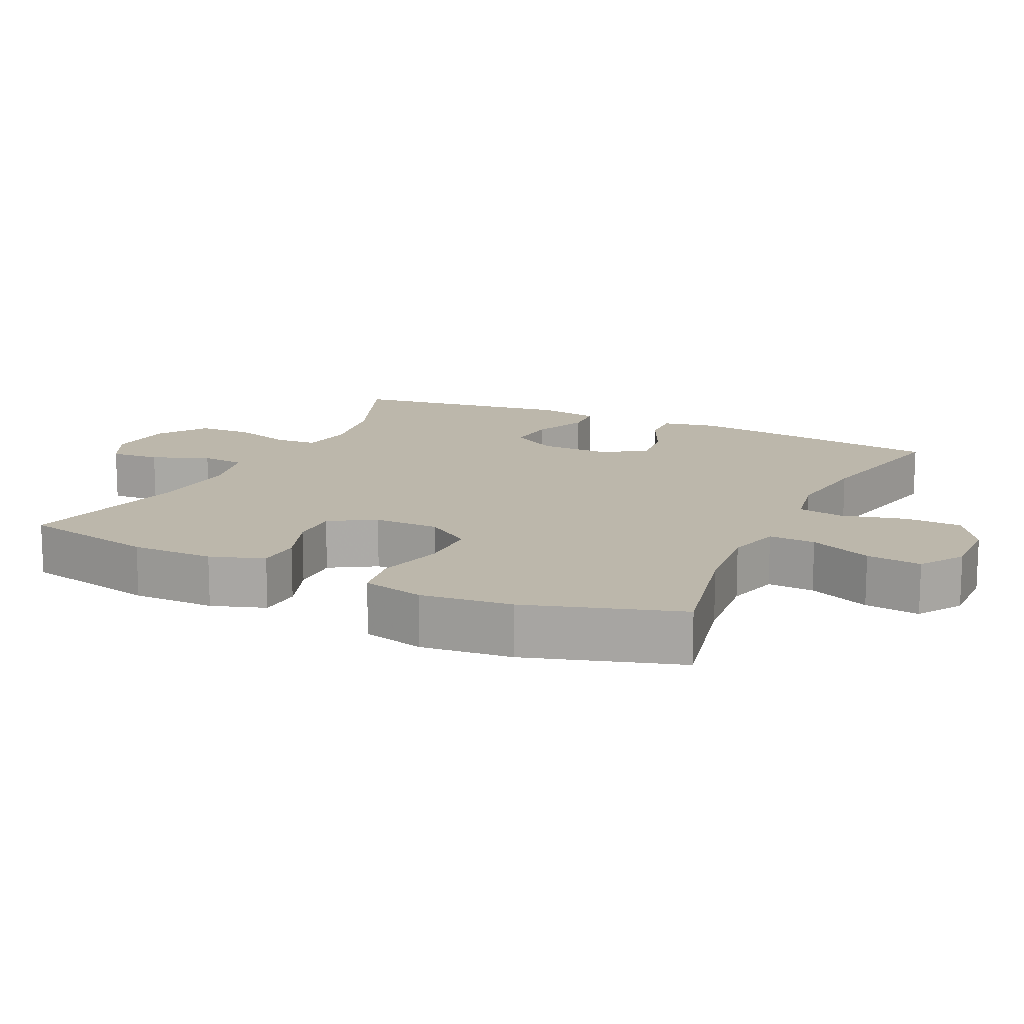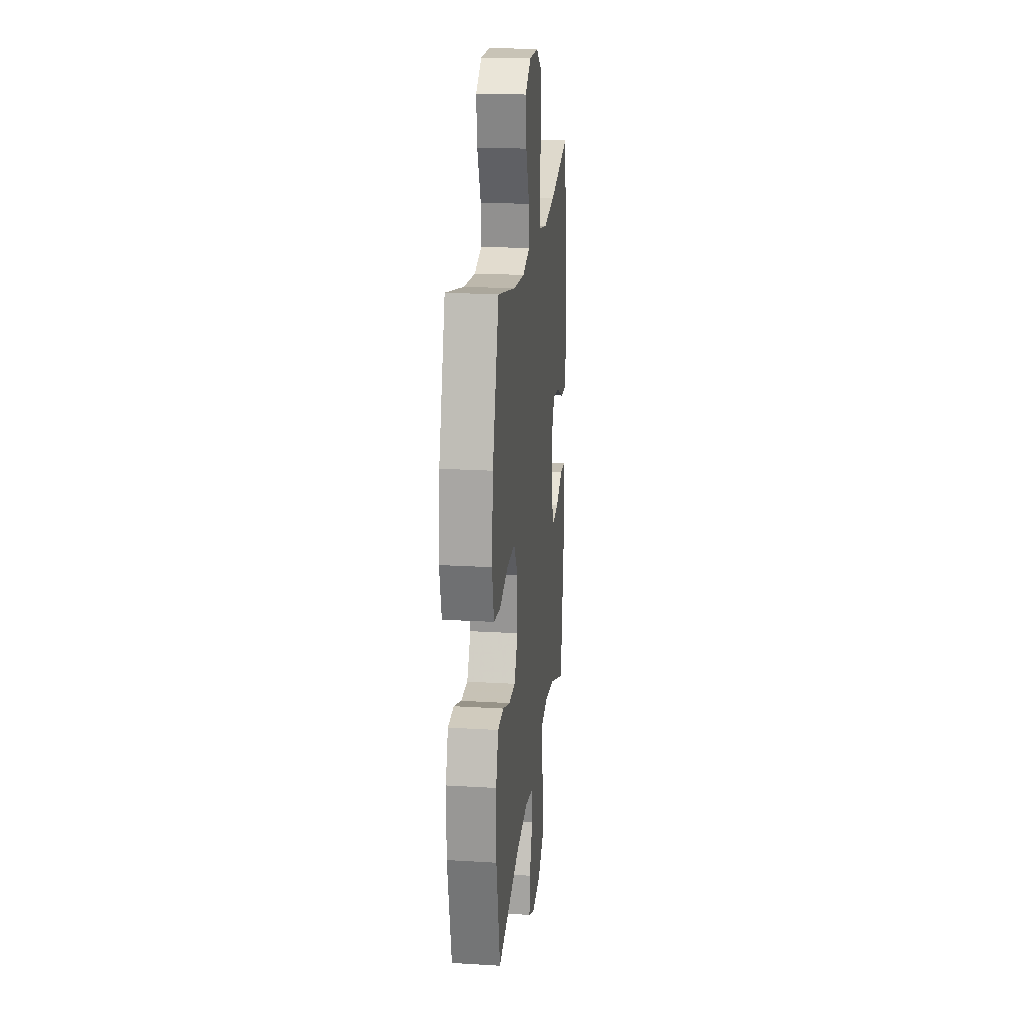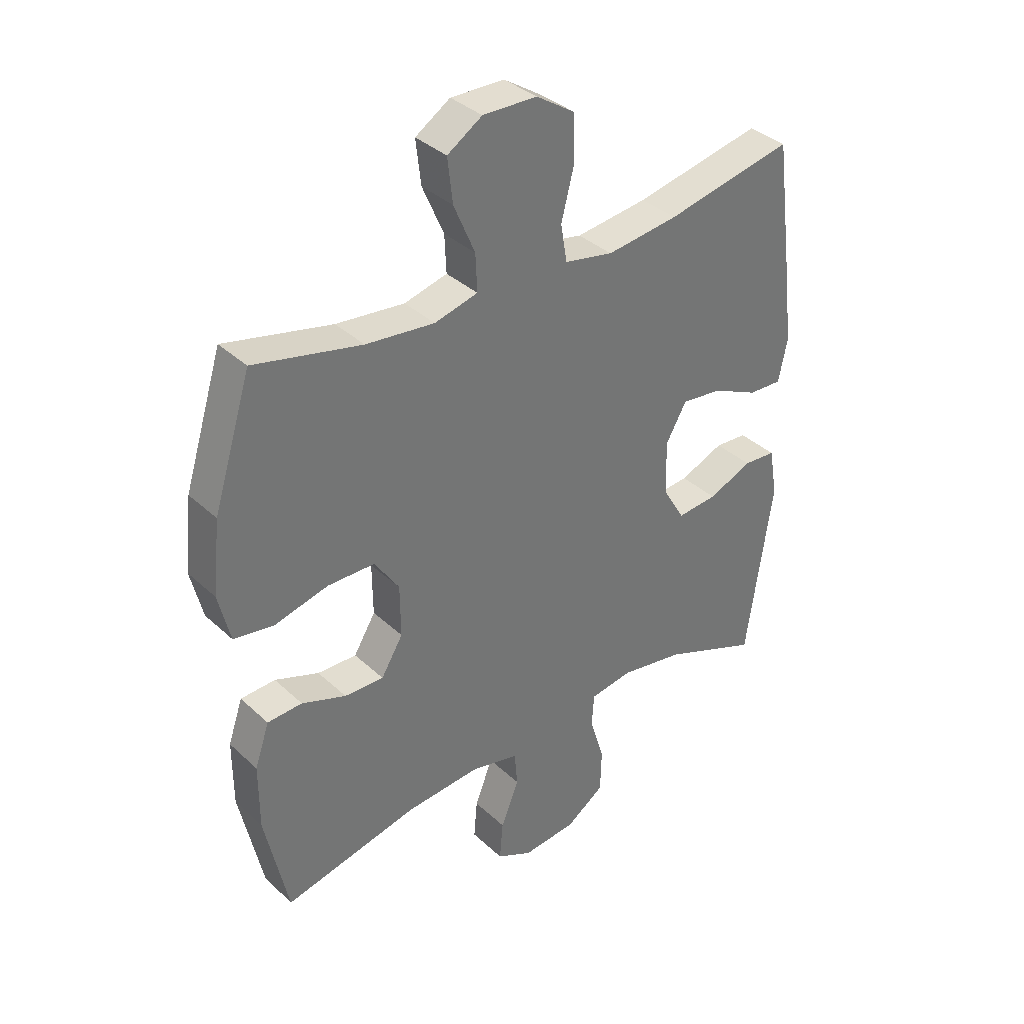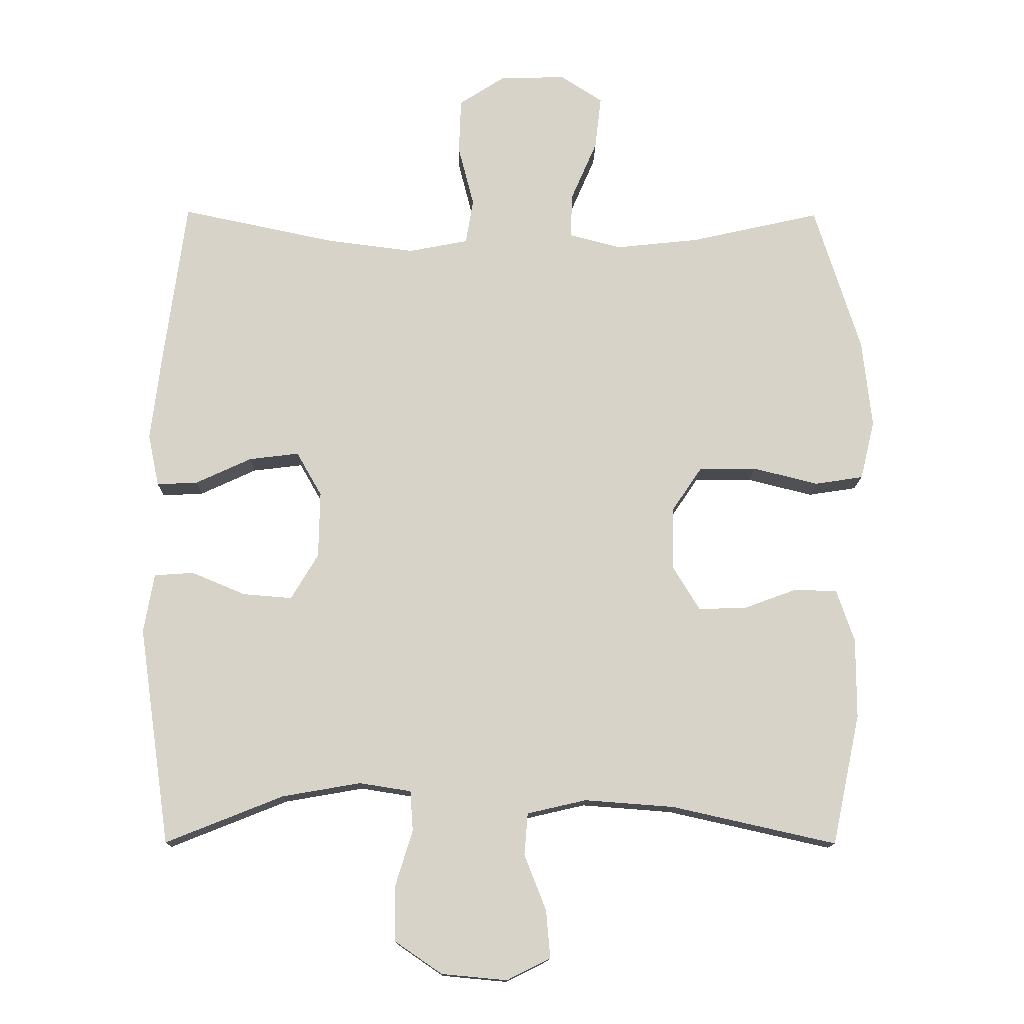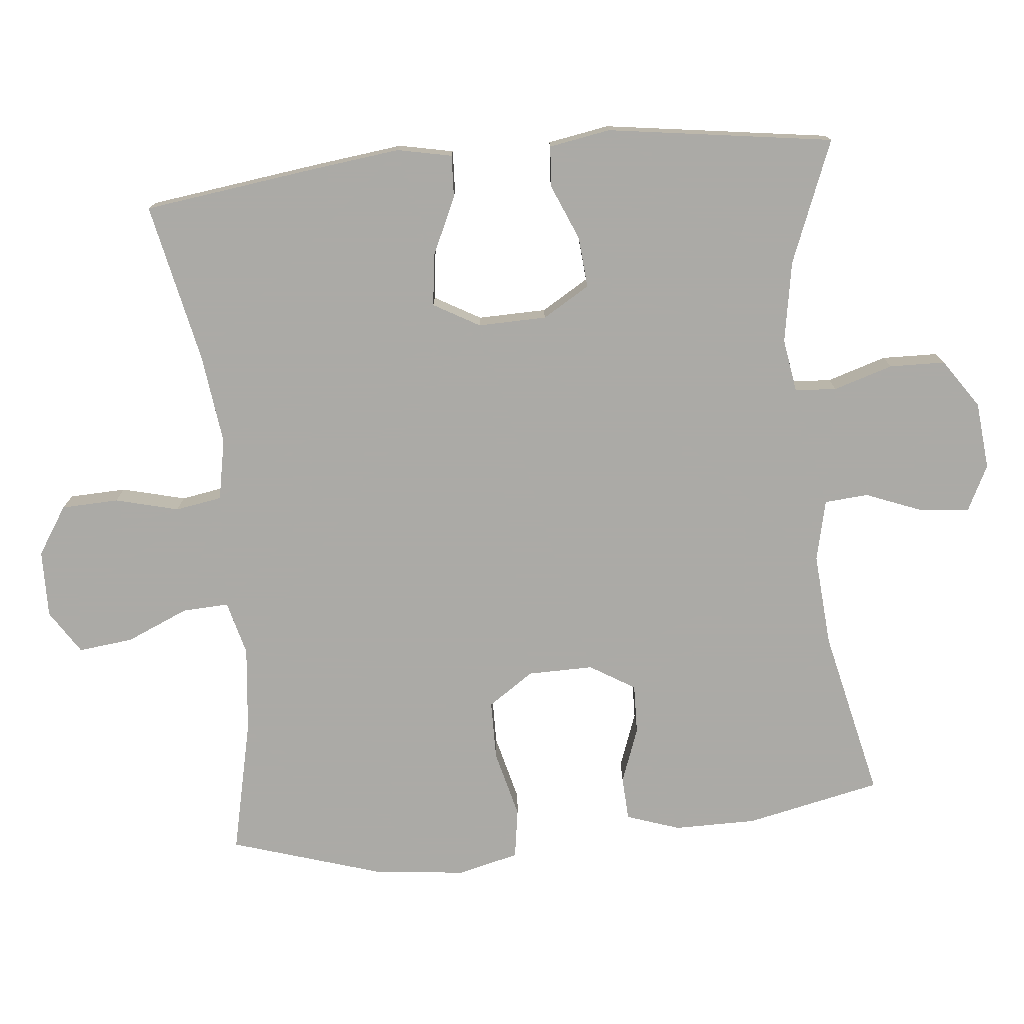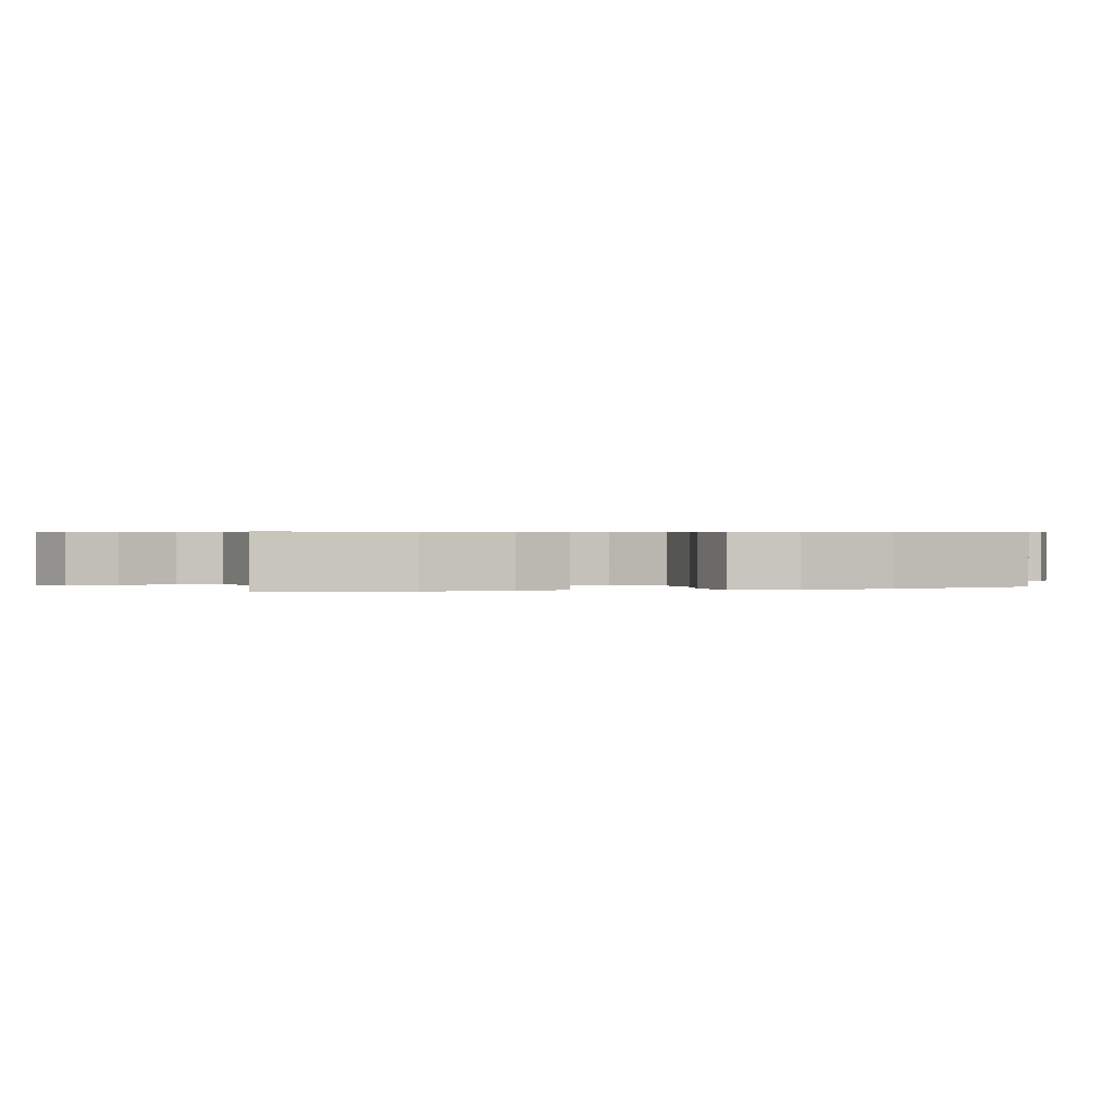
<metadata>
{"format":"obj","ext":"obj","renderer":"f3d","projection":"perspective","resolution":1024,"background":"white","views":[{"elev":14.3,"azim":-64.5,"up":"+Y"},{"elev":20.7,"azim":-83.8,"up":"+Z"},{"elev":36.0,"azim":-39.8,"up":"+Z"},{"elev":-13.7,"azim":179.1,"up":"+Z"},{"elev":-75.9,"azim":95.7,"up":"+Y"},{"elev":0.5,"azim":-106.7,"up":"+Y"}]}
</metadata>
<code>
v -0.5 0.07 -0.5
v -0.541 0.07 -0.308
v -0.541 0.07 -0.191
v -0.515 0.07 -0.115
v -0.453 0.07 -0.112
v -0.374 0.07 -0.141
v -0.304 0.07 -0.143
v -0.265 0.07 -0.079
v -0.266 0.07 0.014
v -0.31 0.07 0.079
v -0.394 0.07 0.08
v -0.49 0.07 0.056
v -0.561 0.07 0.067
v -0.582 0.07 0.154
v -0.568 0.07 0.283
v -0.5 0.07 0.5
v -0.309 0.07 0.457
v -0.187 0.07 0.444
v -0.11 0.07 0.464
v -0.113 0.07 0.53
v -0.151 0.07 0.618
v -0.16 0.07 0.696
v -0.098 0.07 0.736
v -0.002 0.07 0.734
v 0.066 0.07 0.69
v 0.069 0.07 0.609
v 0.046 0.07 0.519
v 0.057 0.07 0.453
v 0.144 0.07 0.436
v 0.272 0.07 0.452
v 0.5 0.07 0.5
v 0.533 0.07 0.252
v 0.548 0.07 0.128
v 0.532 0.07 0.051
v 0.472 0.07 0.054
v 0.39 0.07 0.092
v 0.317 0.07 0.101
v 0.28 0.07 0.036
v 0.282 0.07 -0.061
v 0.322 0.07 -0.128
v 0.394 0.07 -0.122
v 0.473 0.07 -0.089
v 0.531 0.07 -0.093
v 0.546 0.07 -0.18
v 0.5 0.07 -0.5
v 0.327 0.07 -0.431
v 0.212 0.07 -0.411
v 0.136 0.07 -0.423
v 0.132 0.07 -0.482
v 0.158 0.07 -0.566
v 0.156 0.07 -0.645
v 0.087 0.07 -0.692
v -0.009 0.07 -0.701
v -0.073 0.07 -0.669
v -0.067 0.07 -0.599
v -0.035 0.07 -0.518
v -0.04 0.07 -0.456
v -0.127 0.07 -0.436
v -0.259 0.07 -0.446
v -0.5 0 -0.5
v -0.541 0 -0.308
v -0.541 0 -0.191
v -0.515 0 -0.115
v -0.453 0 -0.112
v -0.374 0 -0.141
v -0.304 0 -0.143
v -0.265 0 -0.079
v -0.266 0 0.014
v -0.31 0 0.079
v -0.394 0 0.08
v -0.49 0 0.056
v -0.561 0 0.067
v -0.582 0 0.154
v -0.568 0 0.283
v -0.5 0 0.5
v -0.309 0 0.457
v -0.187 0 0.444
v -0.11 0 0.464
v -0.113 0 0.53
v -0.151 0 0.618
v -0.16 0 0.696
v -0.098 0 0.736
v -0.002 0 0.734
v 0.066 0 0.69
v 0.069 0 0.609
v 0.046 0 0.519
v 0.057 0 0.453
v 0.144 0 0.436
v 0.272 0 0.452
v 0.5 0 0.5
v 0.533 0 0.252
v 0.548 0 0.128
v 0.532 0 0.051
v 0.472 0 0.054
v 0.39 0 0.092
v 0.317 0 0.101
v 0.28 0 0.036
v 0.282 0 -0.061
v 0.322 0 -0.128
v 0.394 0 -0.122
v 0.473 0 -0.089
v 0.531 0 -0.093
v 0.546 0 -0.18
v 0.5 0 -0.5
v 0.327 0 -0.431
v 0.212 0 -0.411
v 0.136 0 -0.423
v 0.132 0 -0.482
v 0.158 0 -0.566
v 0.156 0 -0.645
v 0.087 0 -0.692
v -0.009 0 -0.701
v -0.073 0 -0.669
v -0.067 0 -0.599
v -0.035 0 -0.518
v -0.04 0 -0.456
v -0.127 0 -0.436
v -0.259 0 -0.446
f 53 54 55 56
f 53 56 57
f 52 53 57
f 49 50 51 52
f 48 49 52 57
f 43 44 45 46
f 41 42 43 46
f 40 41 46 47
f 39 40 47 48
f 33 34 35 36
f 33 36 37
f 30 31 32 33
f 29 30 33 37
f 28 29 37 38
f 24 25 26 27
f 24 27 28
f 23 24 28
f 20 21 22 23
f 19 20 23 28
f 18 19 28 38
f 14 15 16 17
f 11 12 13 14
f 10 11 14 17
f 9 10 17 18
f 3 4 5 6
f 3 6 7
f 59 1 2 3
f 58 59 3 7
f 8 9 18 38
f 39 48 57 58
f 38 39 58
f 7 8 38 58
f 115 114 113 112
f 116 115 112
f 116 112 111
f 111 110 109 108
f 116 111 108 107
f 105 104 103 102
f 105 102 101 100
f 106 105 100 99
f 107 106 99 98
f 95 94 93 92
f 96 95 92
f 92 91 90 89
f 96 92 89 88
f 97 96 88 87
f 86 85 84 83
f 87 86 83
f 87 83 82
f 82 81 80 79
f 87 82 79 78
f 97 87 78 77
f 76 75 74 73
f 73 72 71 70
f 76 73 70 69
f 77 76 69 68
f 65 64 63 62
f 66 65 62
f 62 61 60 118
f 66 62 118 117
f 97 77 68 67
f 117 116 107 98
f 117 98 97
f 117 97 67 66
f 1 60 61 2
f 2 61 62 3
f 3 62 63 4
f 4 63 64 5
f 5 64 65 6
f 6 65 66 7
f 7 66 67 8
f 8 67 68 9
f 9 68 69 10
f 10 69 70 11
f 11 70 71 12
f 12 71 72 13
f 13 72 73 14
f 14 73 74 15
f 15 74 75 16
f 16 75 76 17
f 17 76 77 18
f 18 77 78 19
f 19 78 79 20
f 20 79 80 21
f 21 80 81 22
f 22 81 82 23
f 23 82 83 24
f 24 83 84 25
f 25 84 85 26
f 26 85 86 27
f 27 86 87 28
f 28 87 88 29
f 29 88 89 30
f 30 89 90 31
f 31 90 91 32
f 32 91 92 33
f 33 92 93 34
f 34 93 94 35
f 35 94 95 36
f 36 95 96 37
f 37 96 97 38
f 38 97 98 39
f 39 98 99 40
f 40 99 100 41
f 41 100 101 42
f 42 101 102 43
f 43 102 103 44
f 44 103 104 45
f 45 104 105 46
f 46 105 106 47
f 47 106 107 48
f 48 107 108 49
f 49 108 109 50
f 50 109 110 51
f 51 110 111 52
f 52 111 112 53
f 53 112 113 54
f 54 113 114 55
f 55 114 115 56
f 56 115 116 57
f 57 116 117 58
f 58 117 118 59
f 59 118 60 1

</code>
